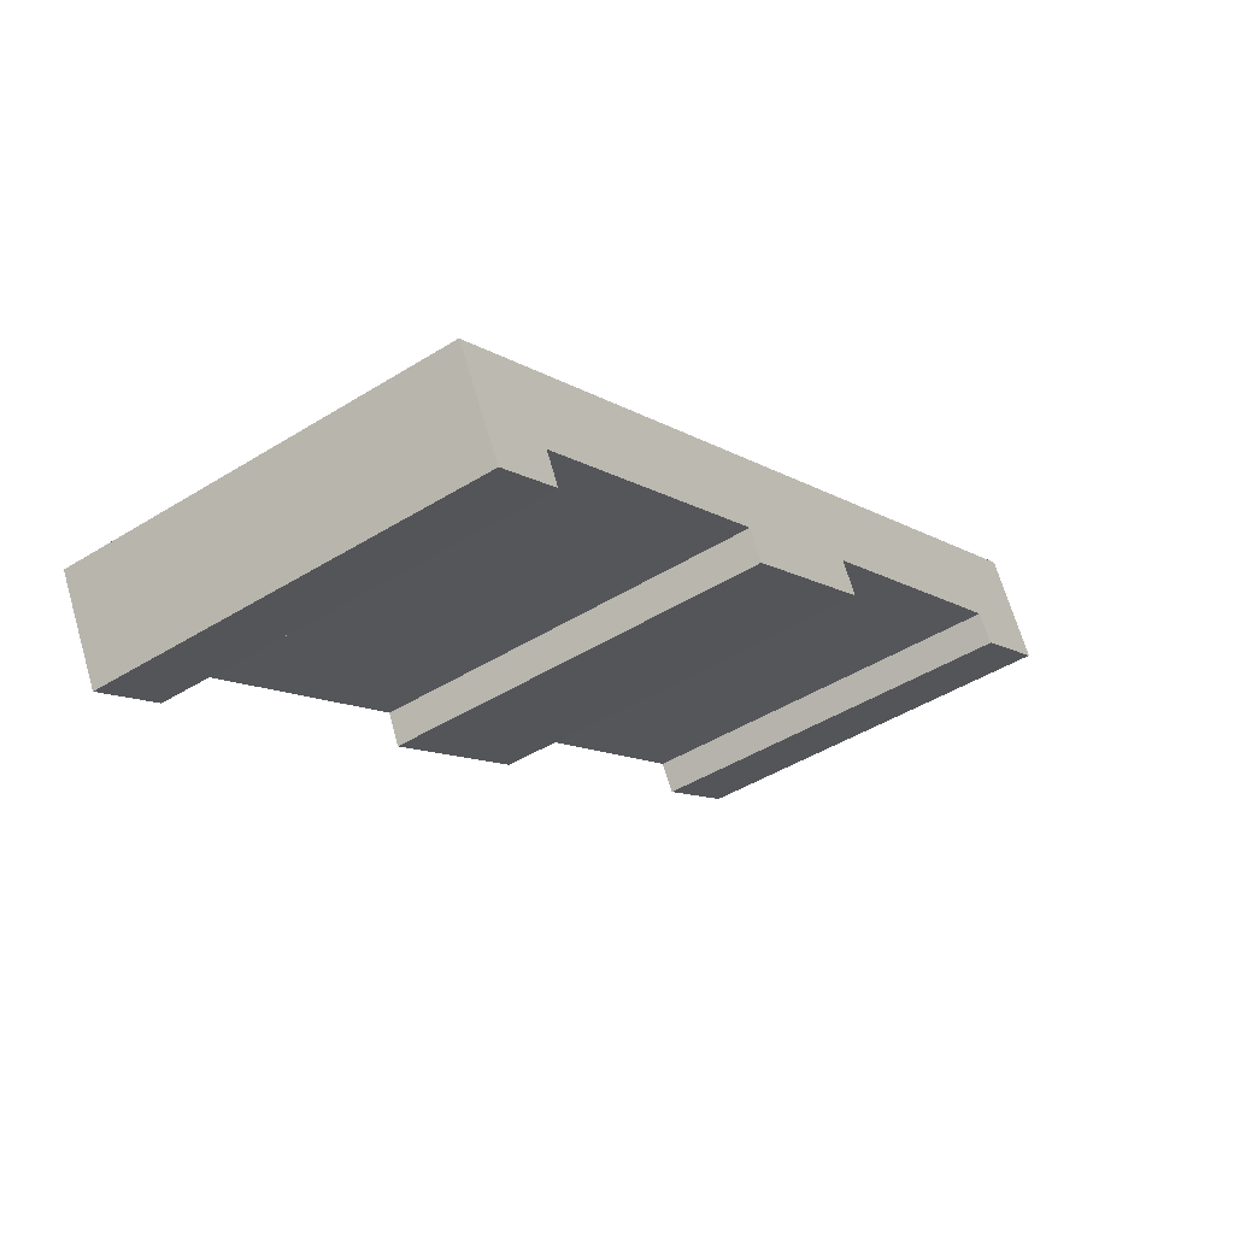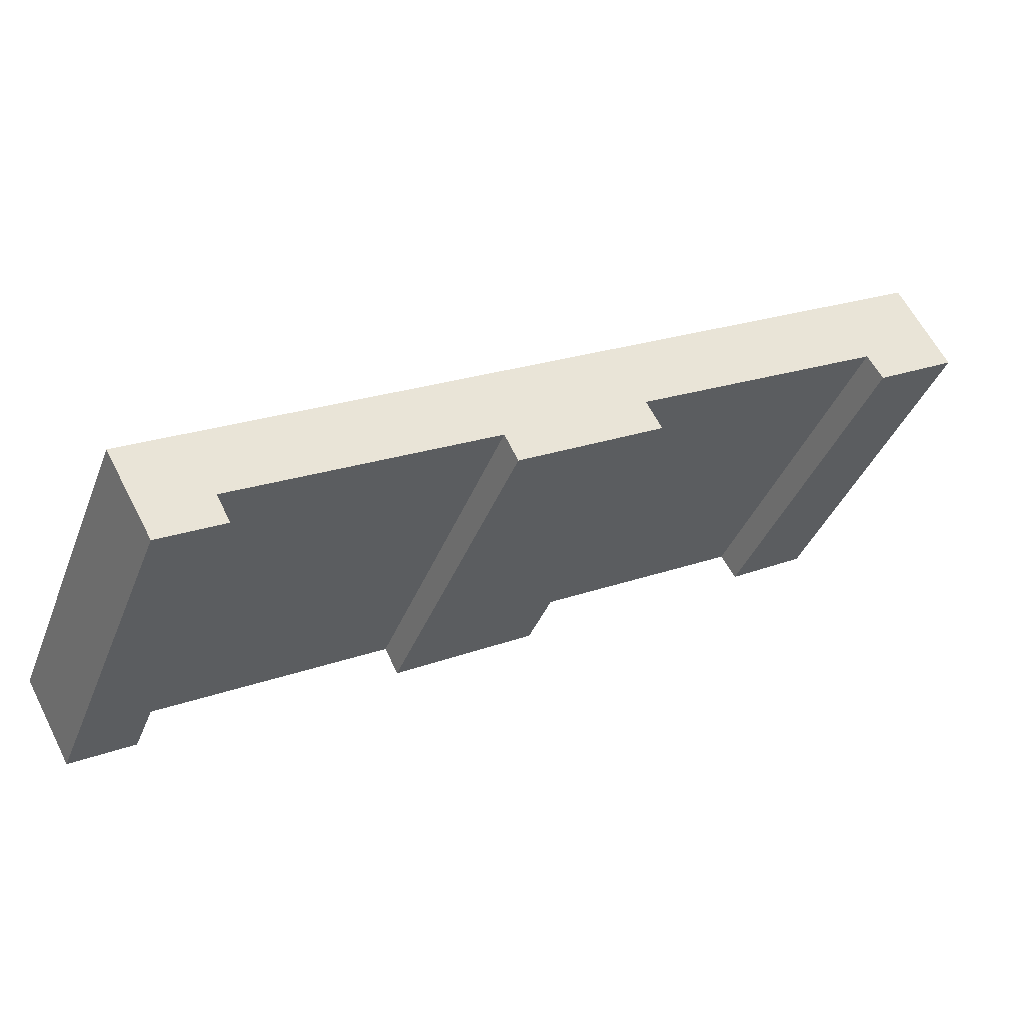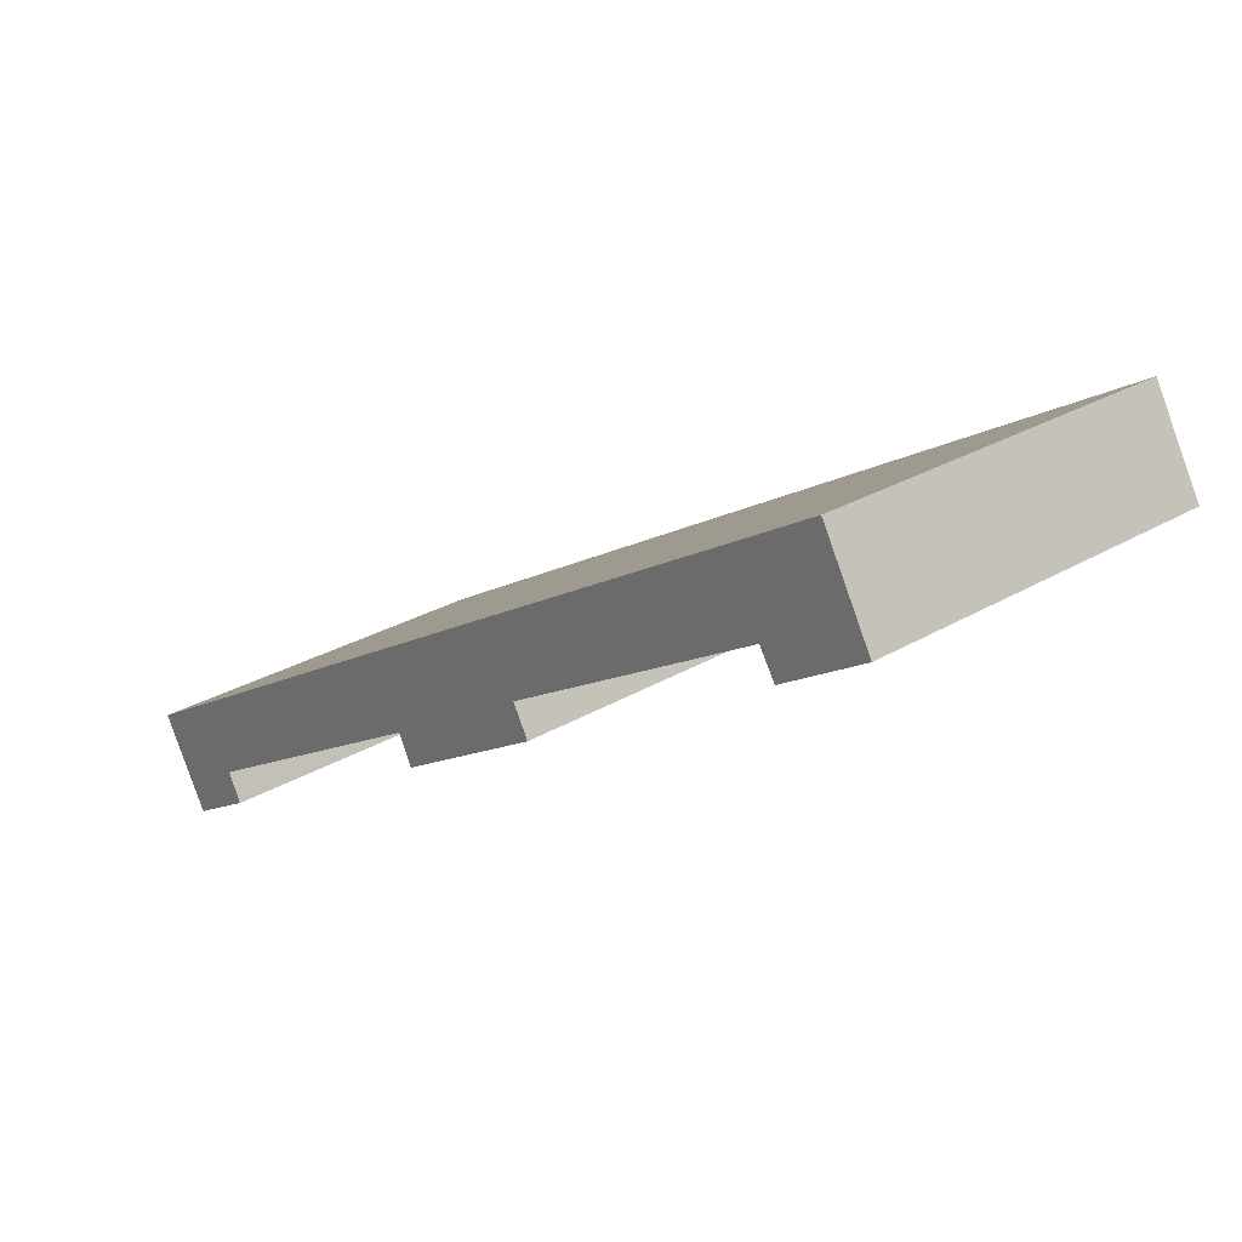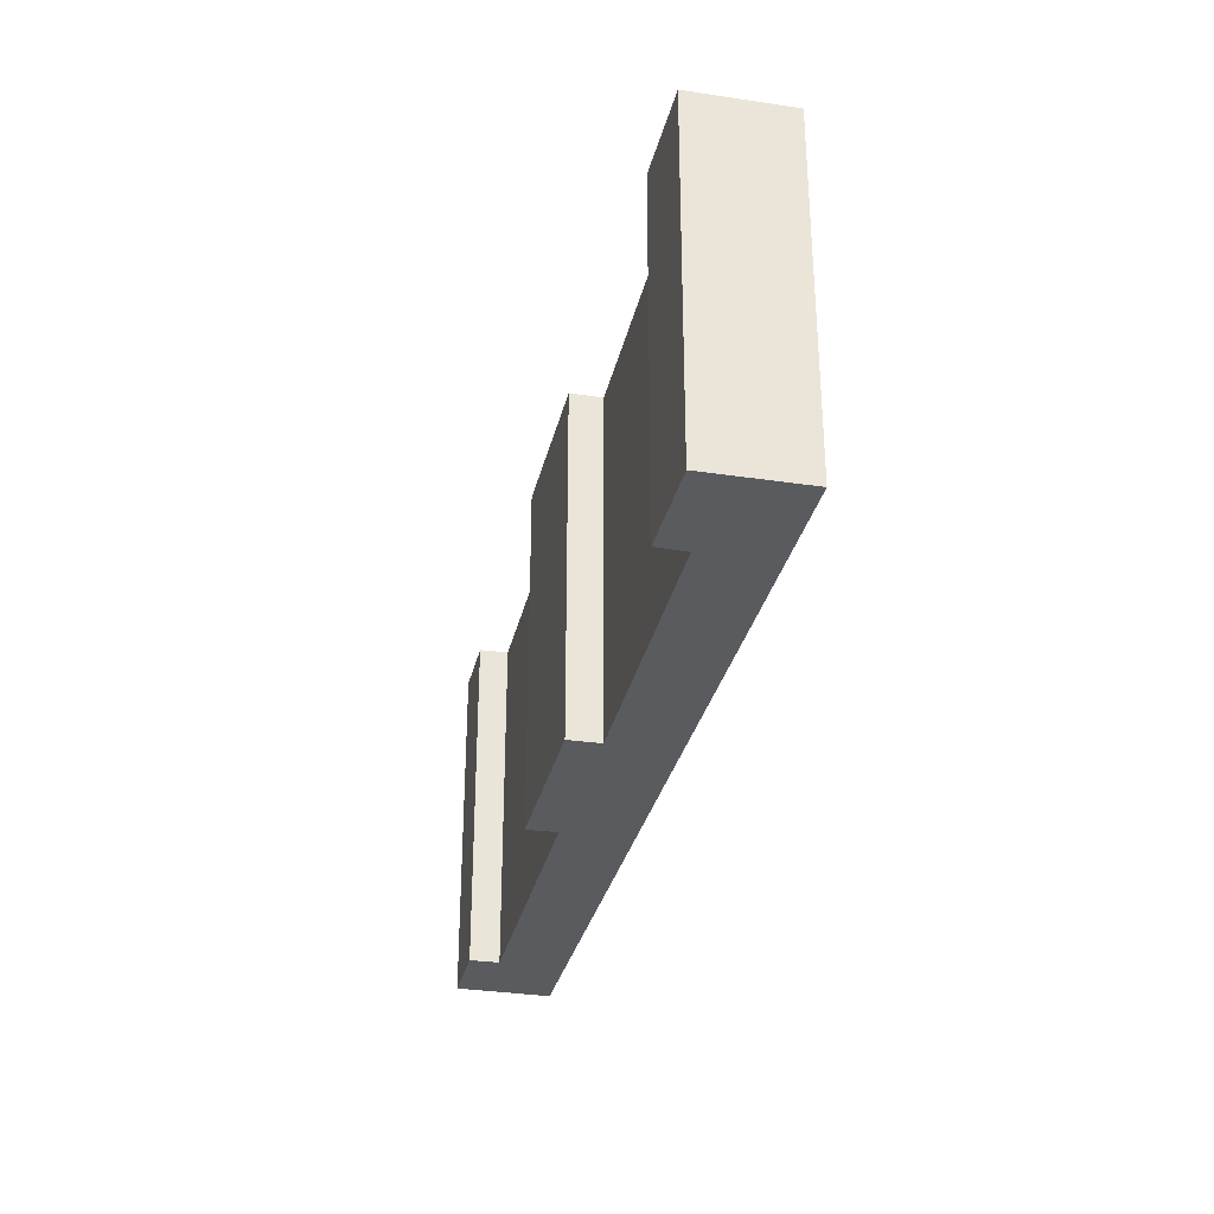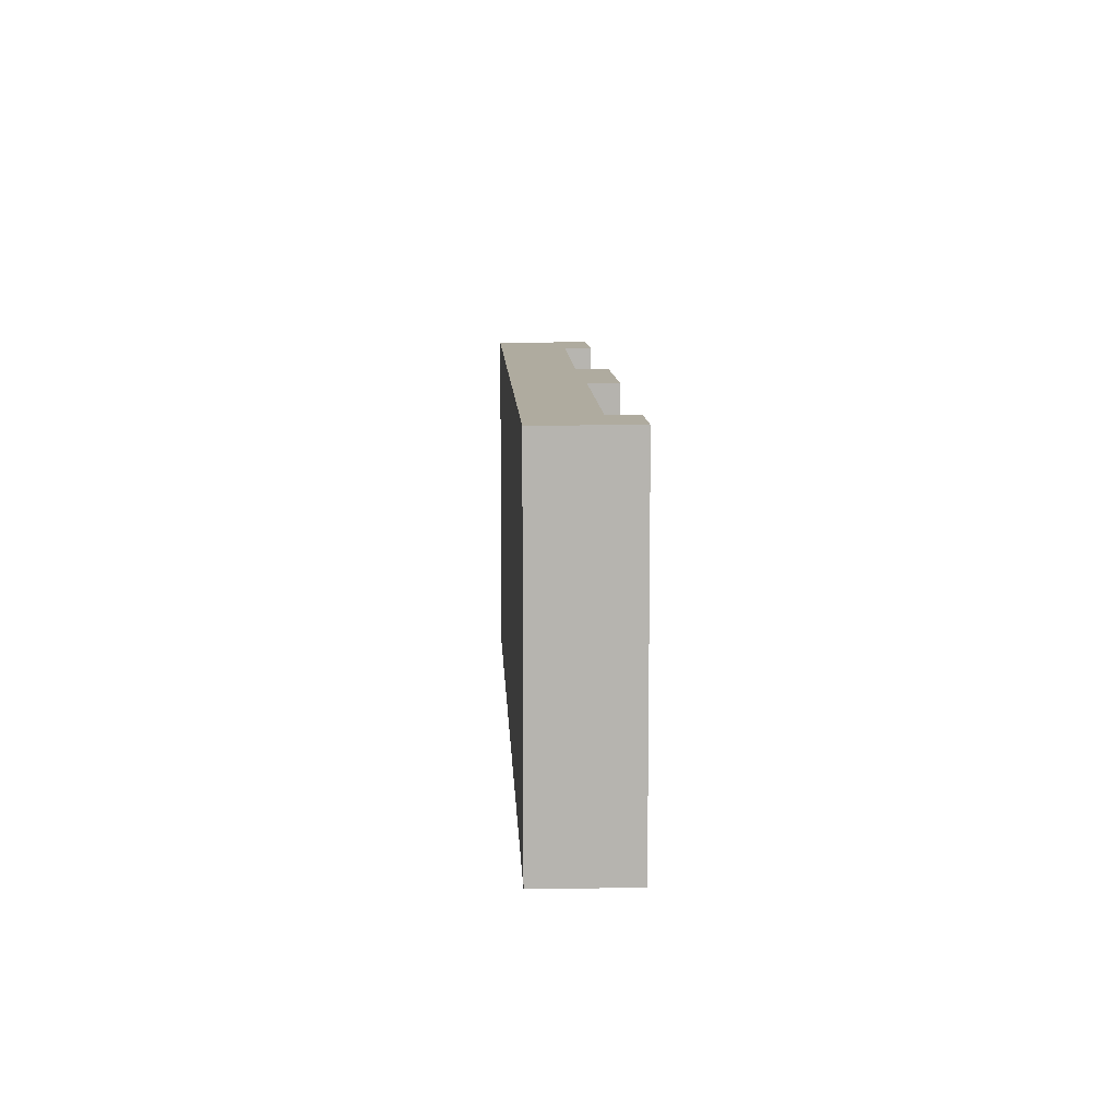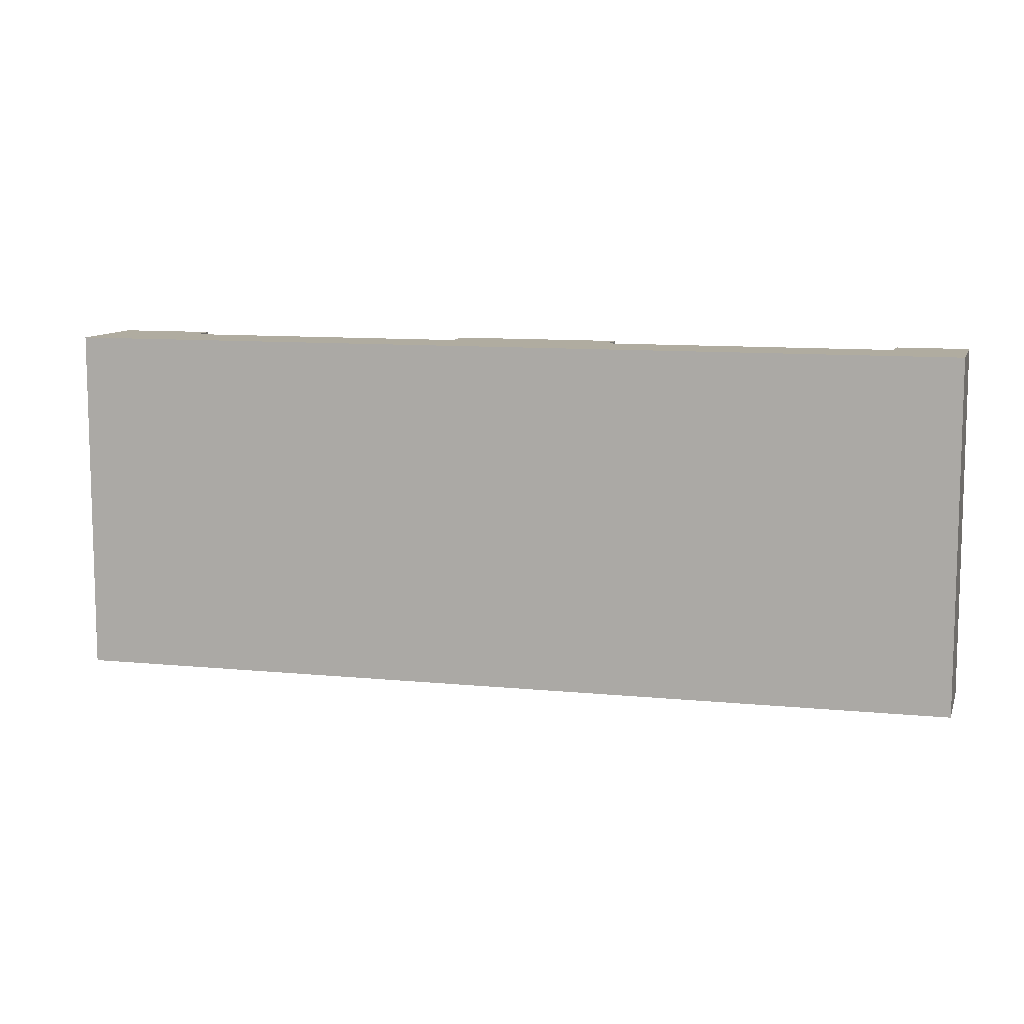
<metadata>
{"format":"obj","ext":"obj","renderer":"f3d","projection":"perspective","resolution":1024,"background":"white","views":[{"elev":-44.9,"azim":125.8,"up":"+Z"},{"elev":-39.3,"azim":159.7,"up":"+Z"},{"elev":26.6,"azim":-133.3,"up":"+Z"},{"elev":-32.2,"azim":-73.0,"up":"+Y"},{"elev":9.6,"azim":117.6,"up":"+Y"},{"elev":9.9,"azim":44.7,"up":"+Y"}]}
</metadata>
<code>
v  1.31 9.746 2.384
v  2.7 9.746 -0.648
v  0 9.746 5.968e-16
v  23.09 9.746 -10.28
v  2.277 9.746 -1.337
v  9.632 9.746 -4.574
v  9.208 9.746 -5.35
v  13.55 9.746 -6.905
v  20.49 9.746 -10.84
v  20.12 9.746 -11.56
v  21.82 9.746 -12.54
v  13.18 9.746 -7.646
v  20.12 7.08e-16 -11.56
v  20.49 6.638e-16 -10.84
v  9.208 3.276e-16 -5.35
v  9.632 2.801e-16 -4.574
v  0 0 0
v  1.31 -1.46e-16 2.384
v  13.55 4.228e-16 -6.905
v  13.18 4.682e-16 -7.646
v  2.7 3.968e-17 -0.648
v  2.277 8.187e-17 -1.337
v  21.82 7.679e-16 -12.54
v  23.09 6.292e-16 -10.28
g defaultobject
f 1 2 3
f 2 1 4
f 3 2 5
f 2 4 6
f 6 4 7
f 7 4 8
f 8 4 9
f 9 4 10
f 10 4 11
f 12 7 8
f 13 9 10
f 9 13 14
f 15 6 7
f 6 15 16
f 17 1 3
f 1 17 18
f 14 8 9
f 8 14 19
f 20 7 12
f 7 20 15
f 16 2 6
f 2 16 21
f 22 3 5
f 3 22 17
f 23 10 11
f 10 23 13
f 19 12 8
f 12 19 20
f 21 5 2
f 5 21 22
f 24 11 4
f 11 24 23
f 18 4 1
f 4 18 24
f 20 19 15
f 18 21 24
f 21 18 17
f 21 17 22
f 24 21 16
f 24 16 15
f 24 15 19
f 24 19 14
f 24 14 13
f 24 13 23

</code>
